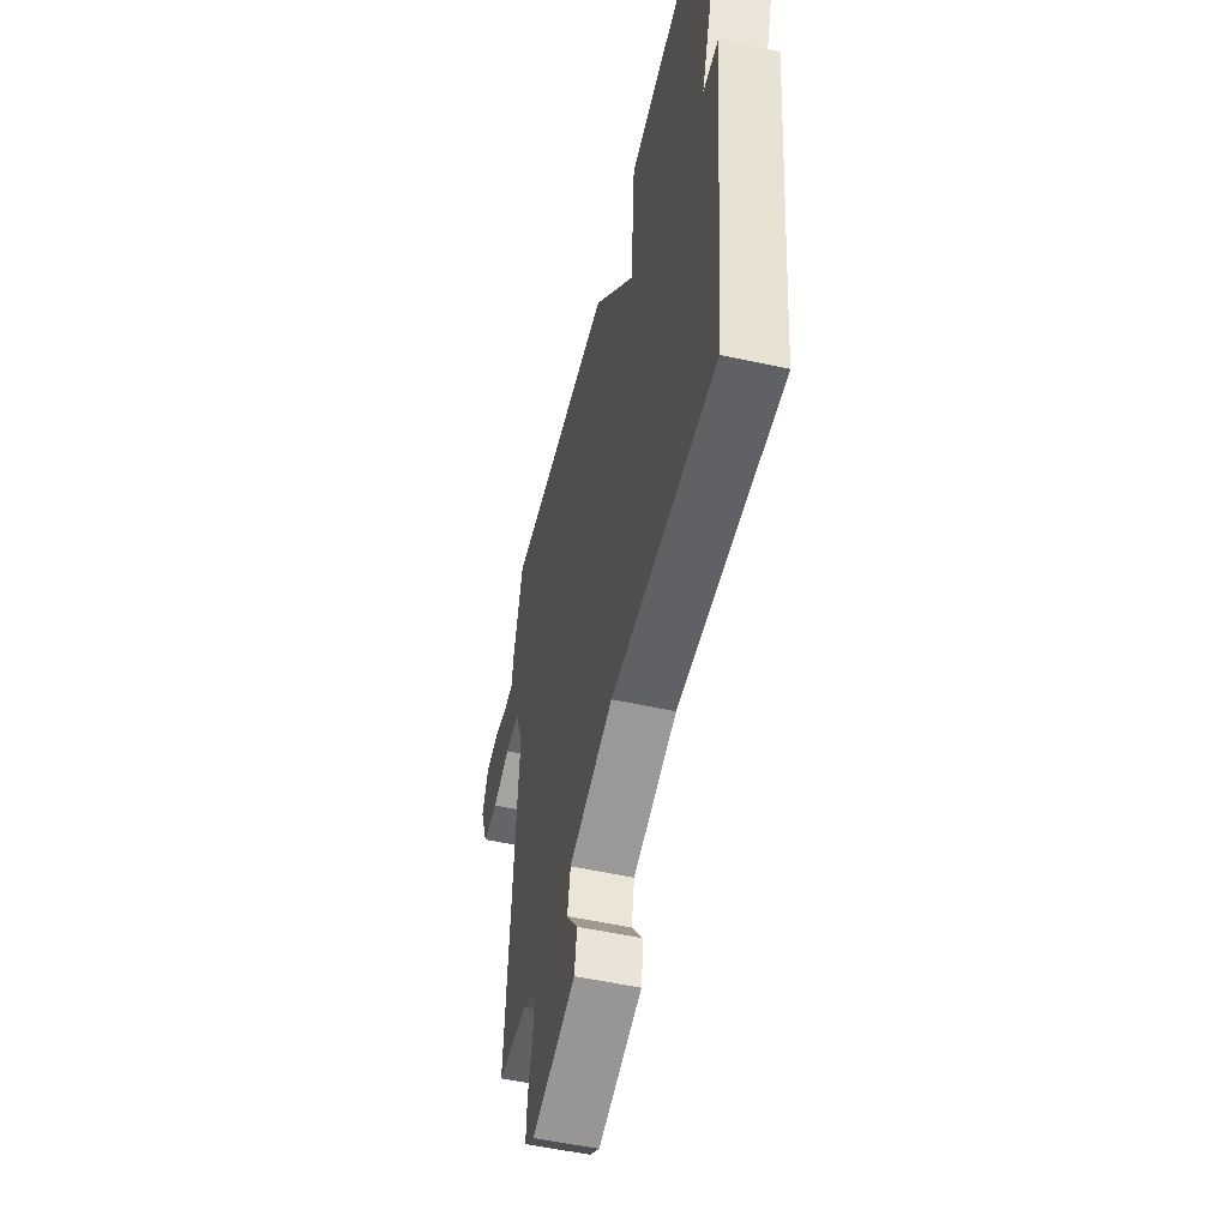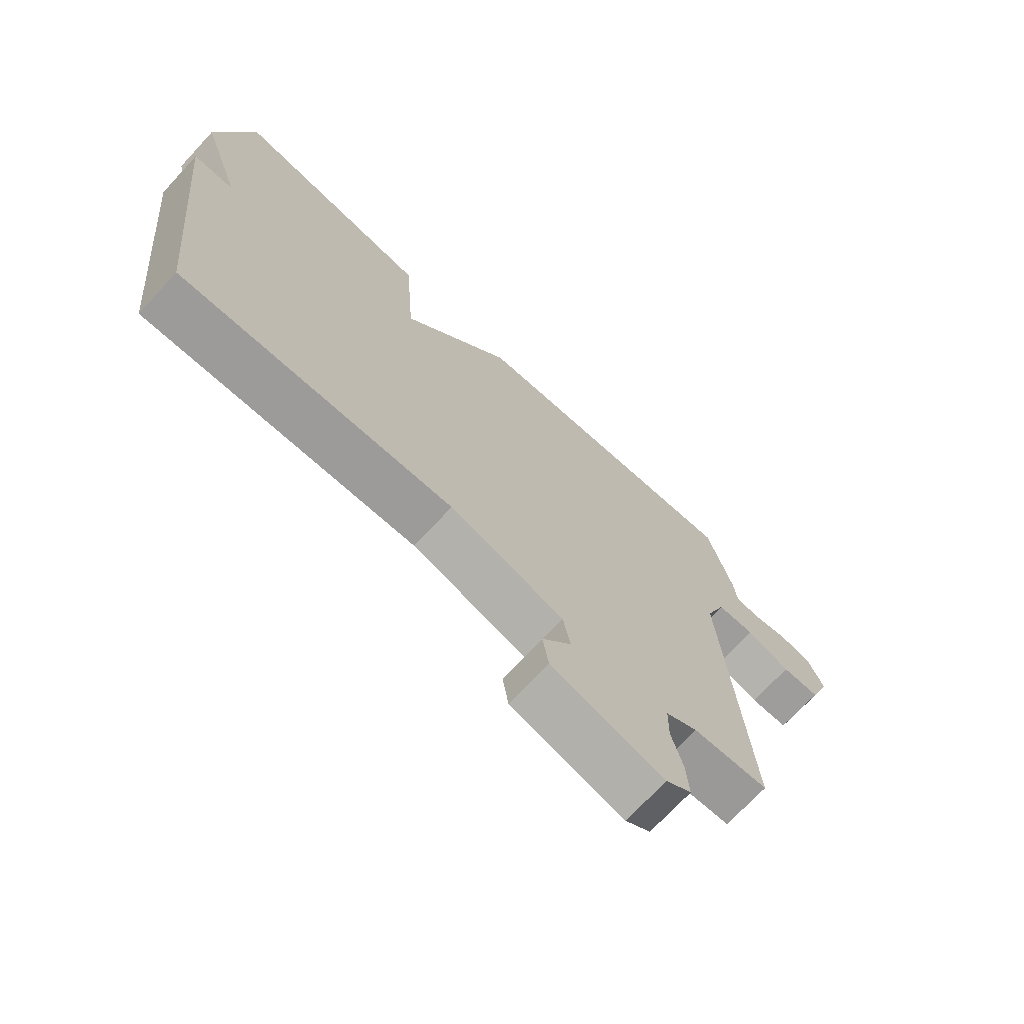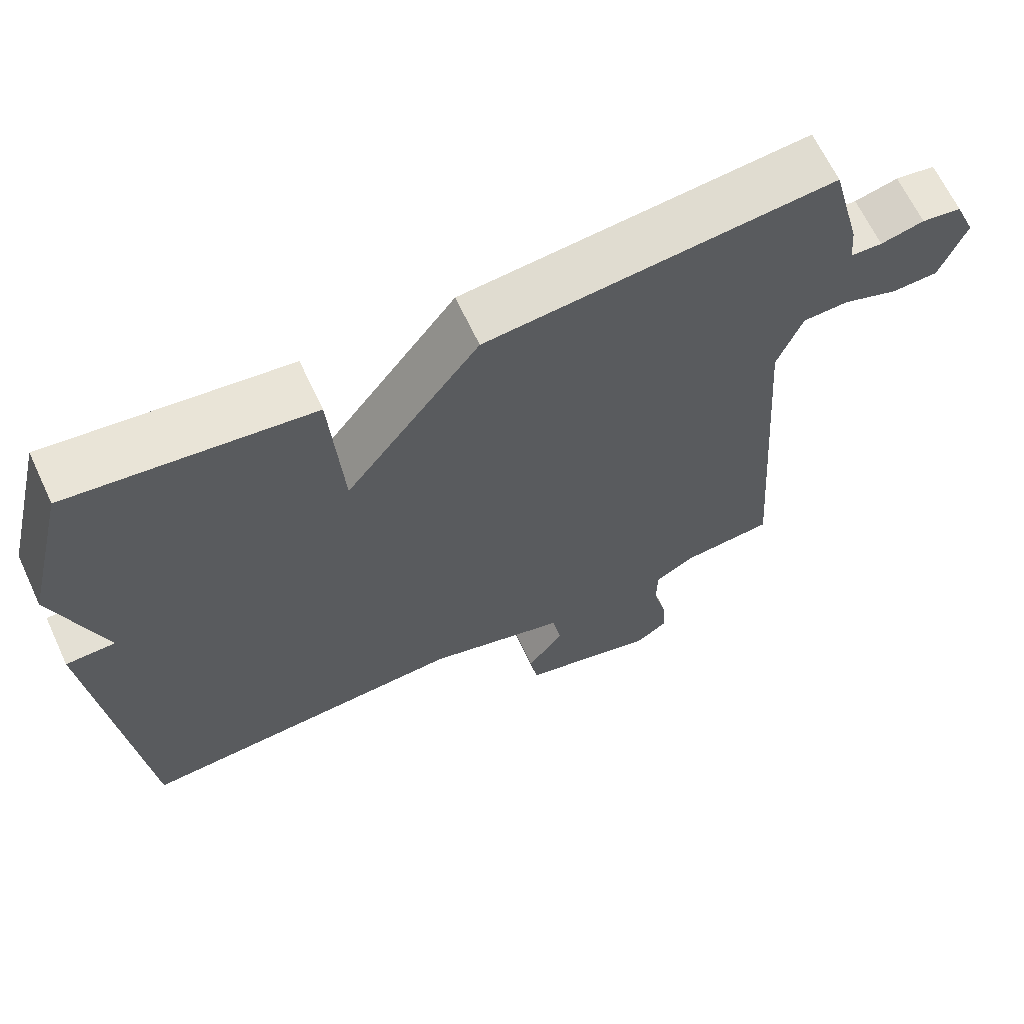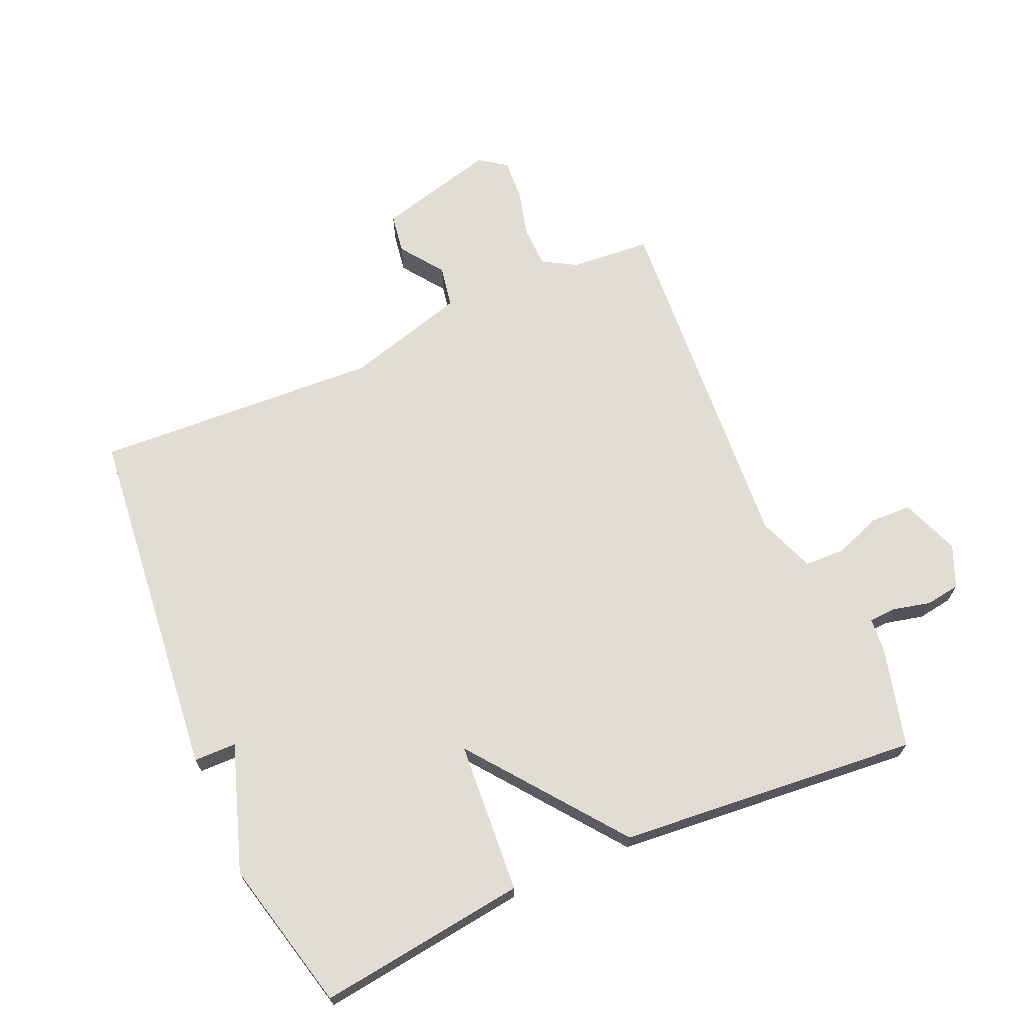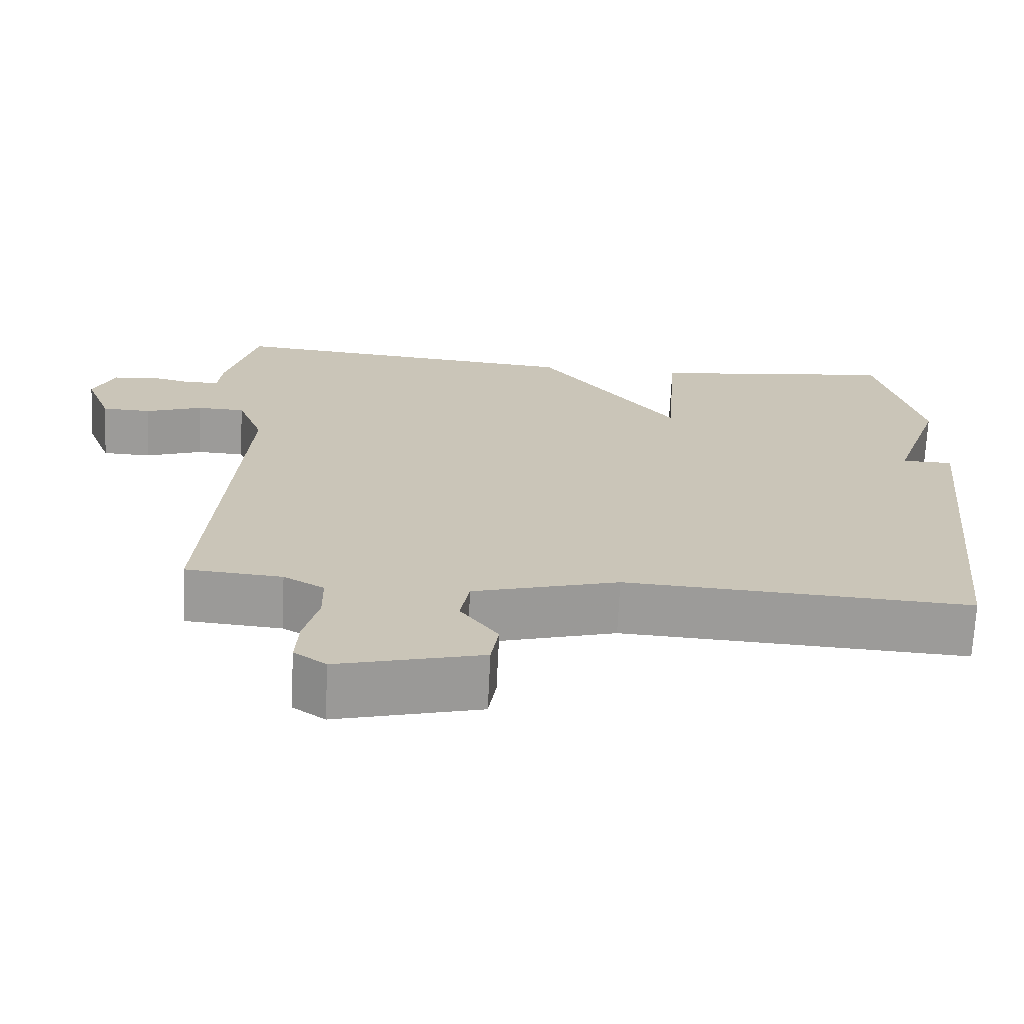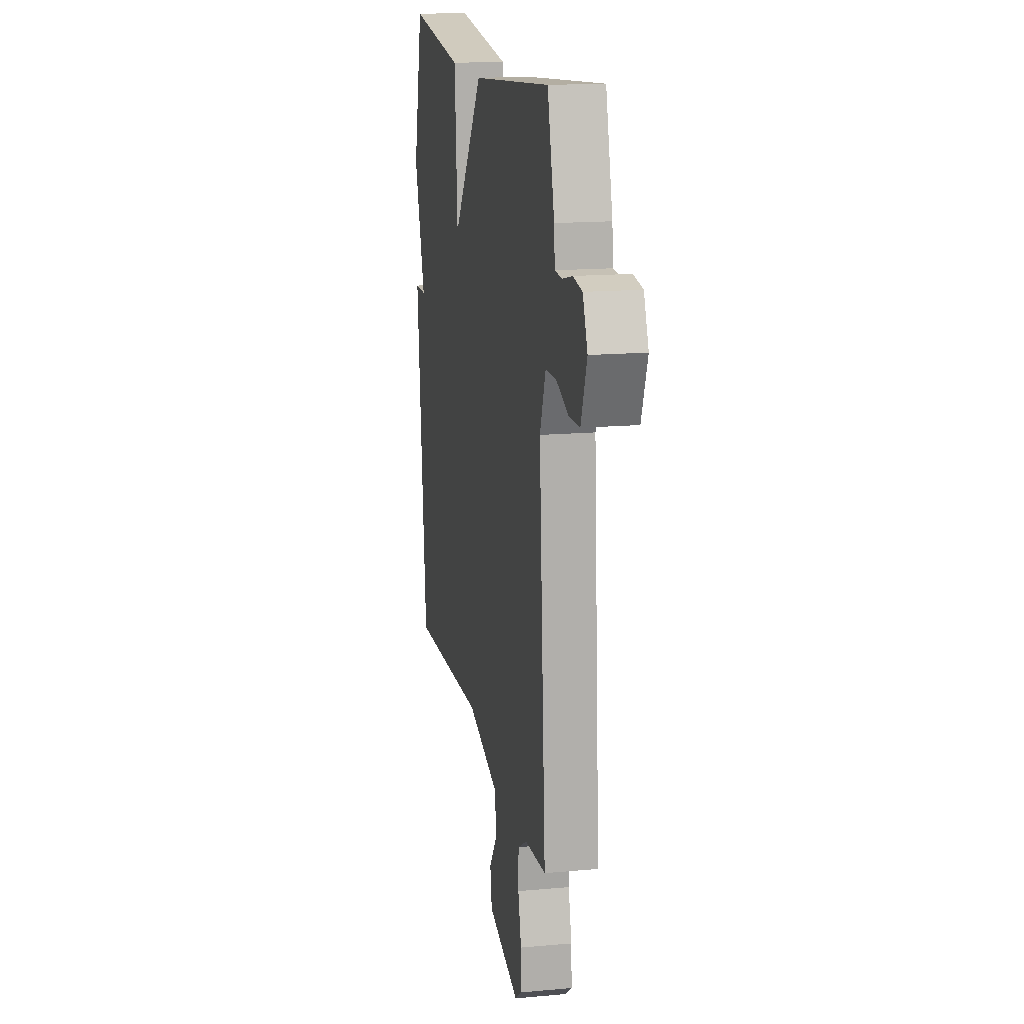
<metadata>
{"format":"obj","ext":"obj","renderer":"f3d","projection":"perspective","resolution":1024,"background":"white","views":[{"elev":-53.3,"azim":-103.3,"up":"+Z"},{"elev":-71.7,"azim":-42.9,"up":"+Z"},{"elev":65.5,"azim":-25.1,"up":"+Z"},{"elev":68.3,"azim":-23.7,"up":"+Y"},{"elev":-70.0,"azim":177.2,"up":"+Z"},{"elev":16.0,"azim":79.4,"up":"+Z"}]}
</metadata>
<code>
v 0.5 0.07 0.5
v 0.541 0.07 0.344
v 0.546 0.07 0.289
v 0.589 0.07 0.287
v 0.648 0.07 0.301
v 0.702 0.07 0.293
v 0.73 0.07 0.227
v 0.695 0.07 0.135
v 0.631 0.07 0.133
v 0.557 0.07 0.16
v 0.494 0.07 0.158
v 0.46 0.07 0.068
v 0.5 0.07 -0.5
v 0.374 0.07 -0.51
v 0.321 0.07 -0.541
v 0.32 0.07 -0.606
v 0.339 0.07 -0.681
v 0.343 0.07 -0.746
v 0.301 0.07 -0.776
v 0.113 0.07 -0.727
v 0.103 0.07 -0.664
v 0.152 0.07 -0.596
v 0.14 0.07 -0.53
v -0.05 0.07 -0.476
v -0.5 0.07 -0.5
v -0.558 0.07 0.063
v -0.491 0.07 0.064
v -0.558 0.07 0.263
v -0.5 0.07 0.5
v -0.172 0.07 0.458
v -0.155 0.07 0.219
v 0.028 0.07 0.458
v 0.5 0 0.5
v 0.541 0 0.344
v 0.546 0 0.289
v 0.589 0 0.287
v 0.648 0 0.301
v 0.702 0 0.293
v 0.73 0 0.227
v 0.695 0 0.135
v 0.631 0 0.133
v 0.557 0 0.16
v 0.494 0 0.158
v 0.46 0 0.068
v 0.5 0 -0.5
v 0.374 0 -0.51
v 0.321 0 -0.541
v 0.32 0 -0.606
v 0.339 0 -0.681
v 0.343 0 -0.746
v 0.301 0 -0.776
v 0.113 0 -0.727
v 0.103 0 -0.664
v 0.152 0 -0.596
v 0.14 0 -0.53
v -0.05 0 -0.476
v -0.5 0 -0.5
v -0.558 0 0.063
v -0.491 0 0.064
v -0.558 0 0.263
v -0.5 0 0.5
v -0.172 0 0.458
v -0.155 0 0.219
v 0.028 0 0.458
f 1 2 3
f 32 1 3
f 31 32 3
f 29 30 31
f 28 29 31
f 27 28 31
f 27 31 3 4
f 24 25 26 27
f 23 24 27
f 20 21 22
f 19 20 22
f 18 19 22
f 17 18 22
f 16 17 22
f 15 16 22 23
f 14 15 23 27
f 12 13 14 27
f 8 9 10
f 7 8 10
f 6 7 10
f 5 6 10
f 4 5 10
f 4 10 11
f 27 4 11
f 11 12 27
f 35 34 33
f 35 33 64
f 35 64 63
f 63 62 61
f 63 61 60
f 63 60 59
f 36 35 63 59
f 59 58 57 56
f 59 56 55
f 54 53 52
f 54 52 51
f 54 51 50
f 54 50 49
f 54 49 48
f 55 54 48 47
f 59 55 47 46
f 59 46 45 44
f 42 41 40
f 42 40 39
f 42 39 38
f 42 38 37
f 42 37 36
f 43 42 36
f 43 36 59
f 59 44 43
f 1 33 34 2
f 2 34 35 3
f 3 35 36 4
f 4 36 37 5
f 5 37 38 6
f 6 38 39 7
f 7 39 40 8
f 8 40 41 9
f 9 41 42 10
f 10 42 43 11
f 11 43 44 12
f 12 44 45 13
f 13 45 46 14
f 14 46 47 15
f 15 47 48 16
f 16 48 49 17
f 17 49 50 18
f 18 50 51 19
f 19 51 52 20
f 20 52 53 21
f 21 53 54 22
f 22 54 55 23
f 23 55 56 24
f 24 56 57 25
f 25 57 58 26
f 26 58 59 27
f 27 59 60 28
f 28 60 61 29
f 29 61 62 30
f 30 62 63 31
f 31 63 64 32
f 32 64 33 1

</code>
